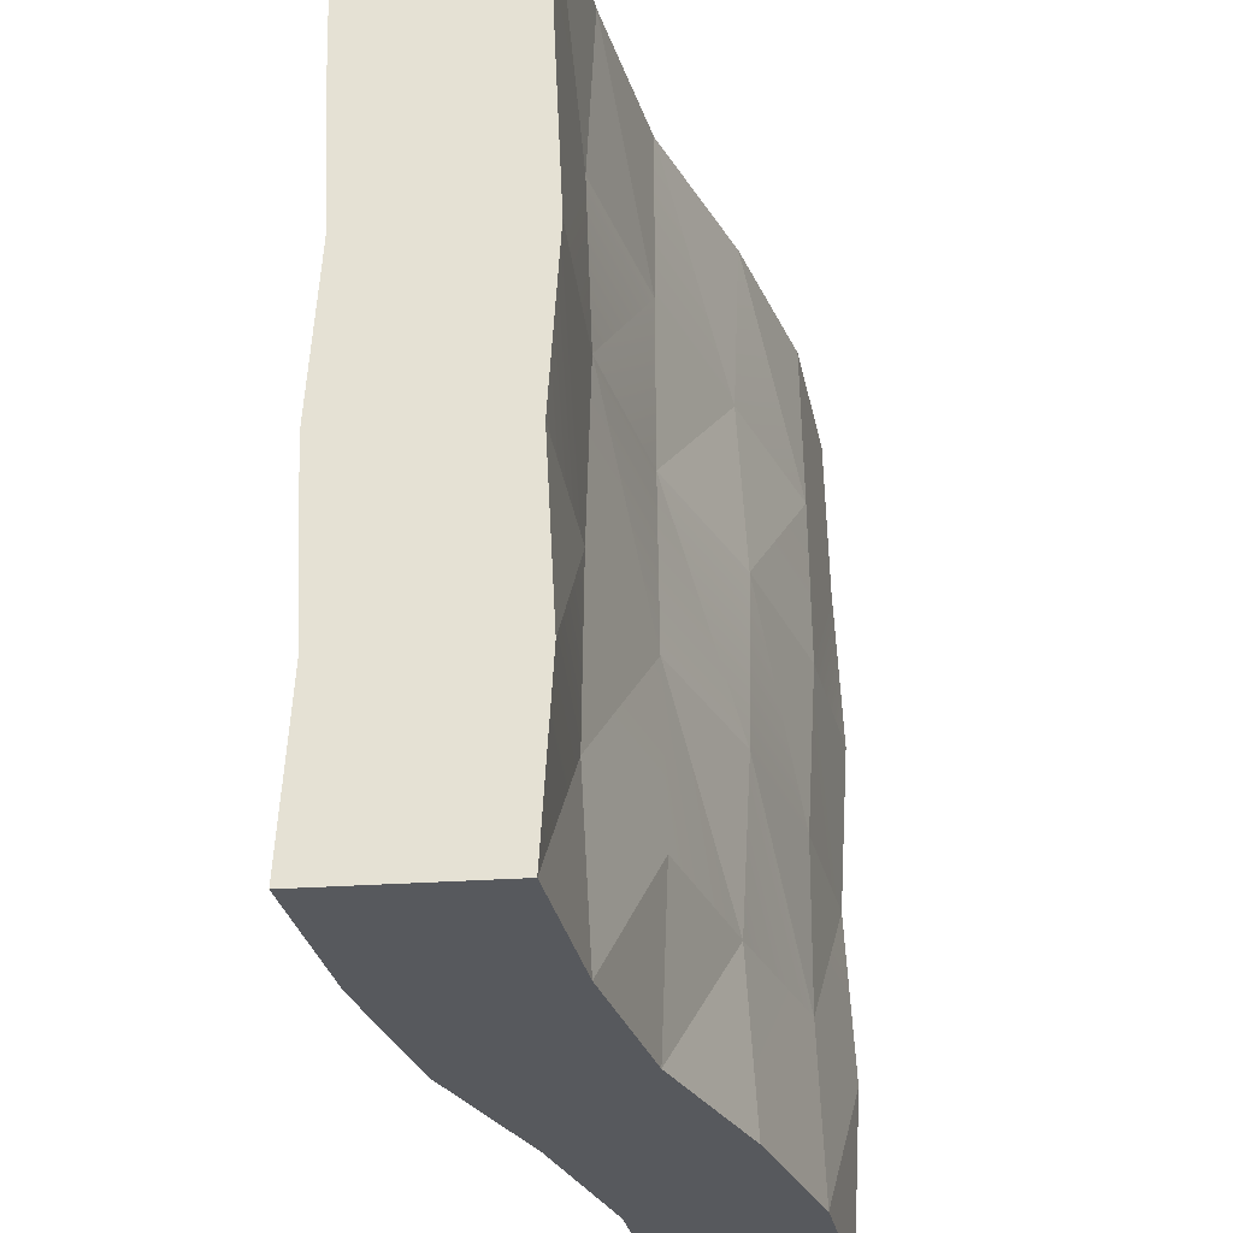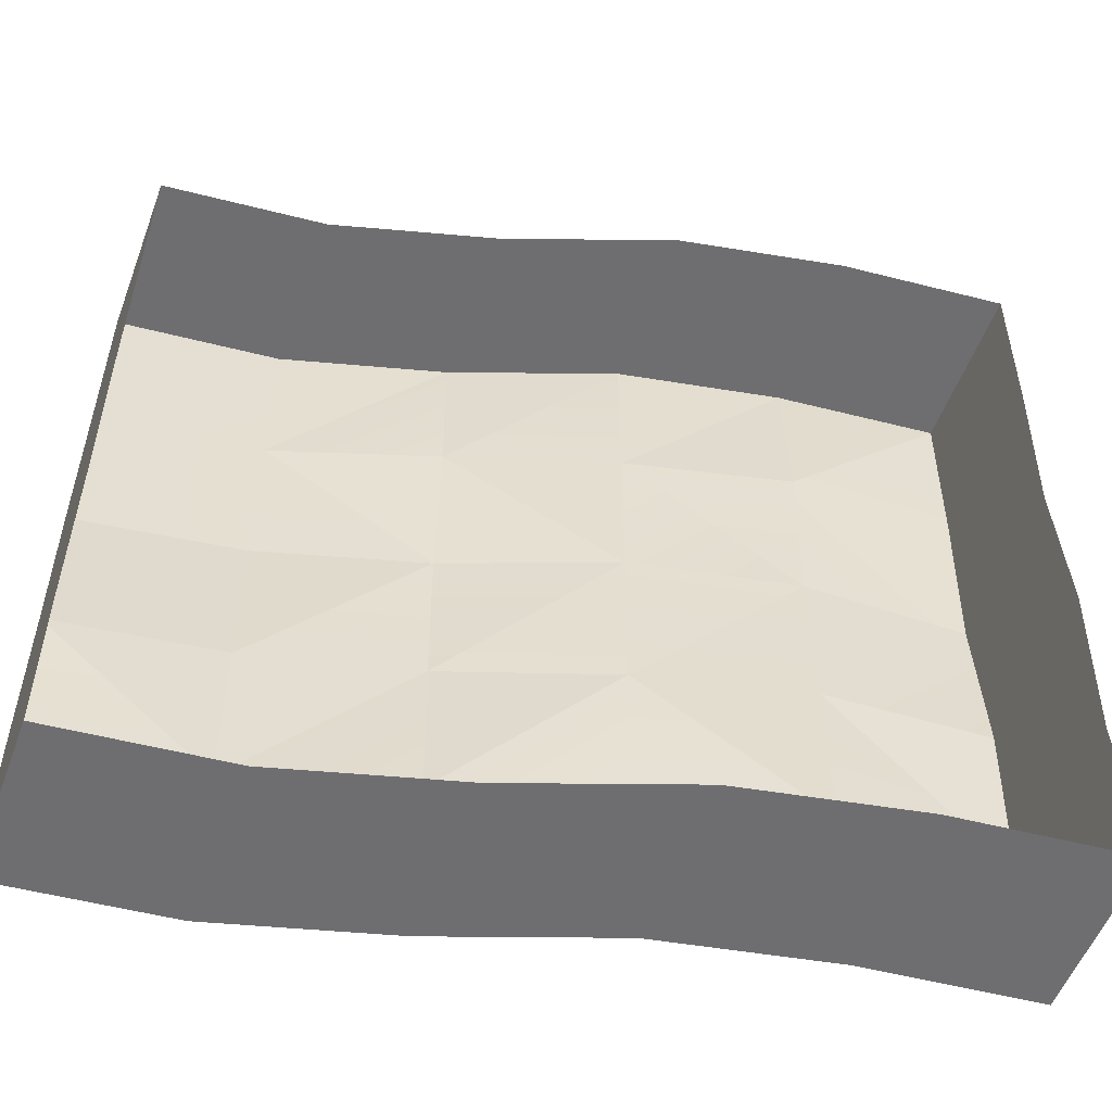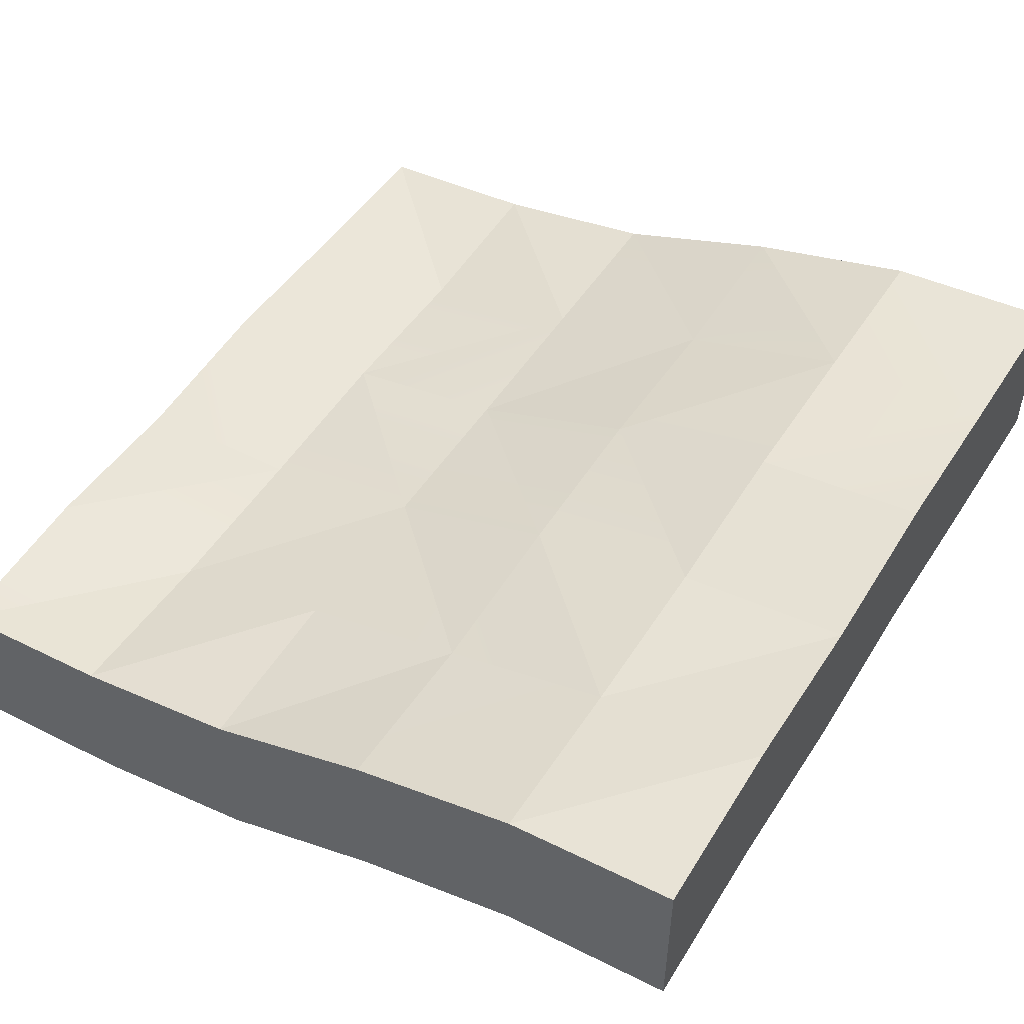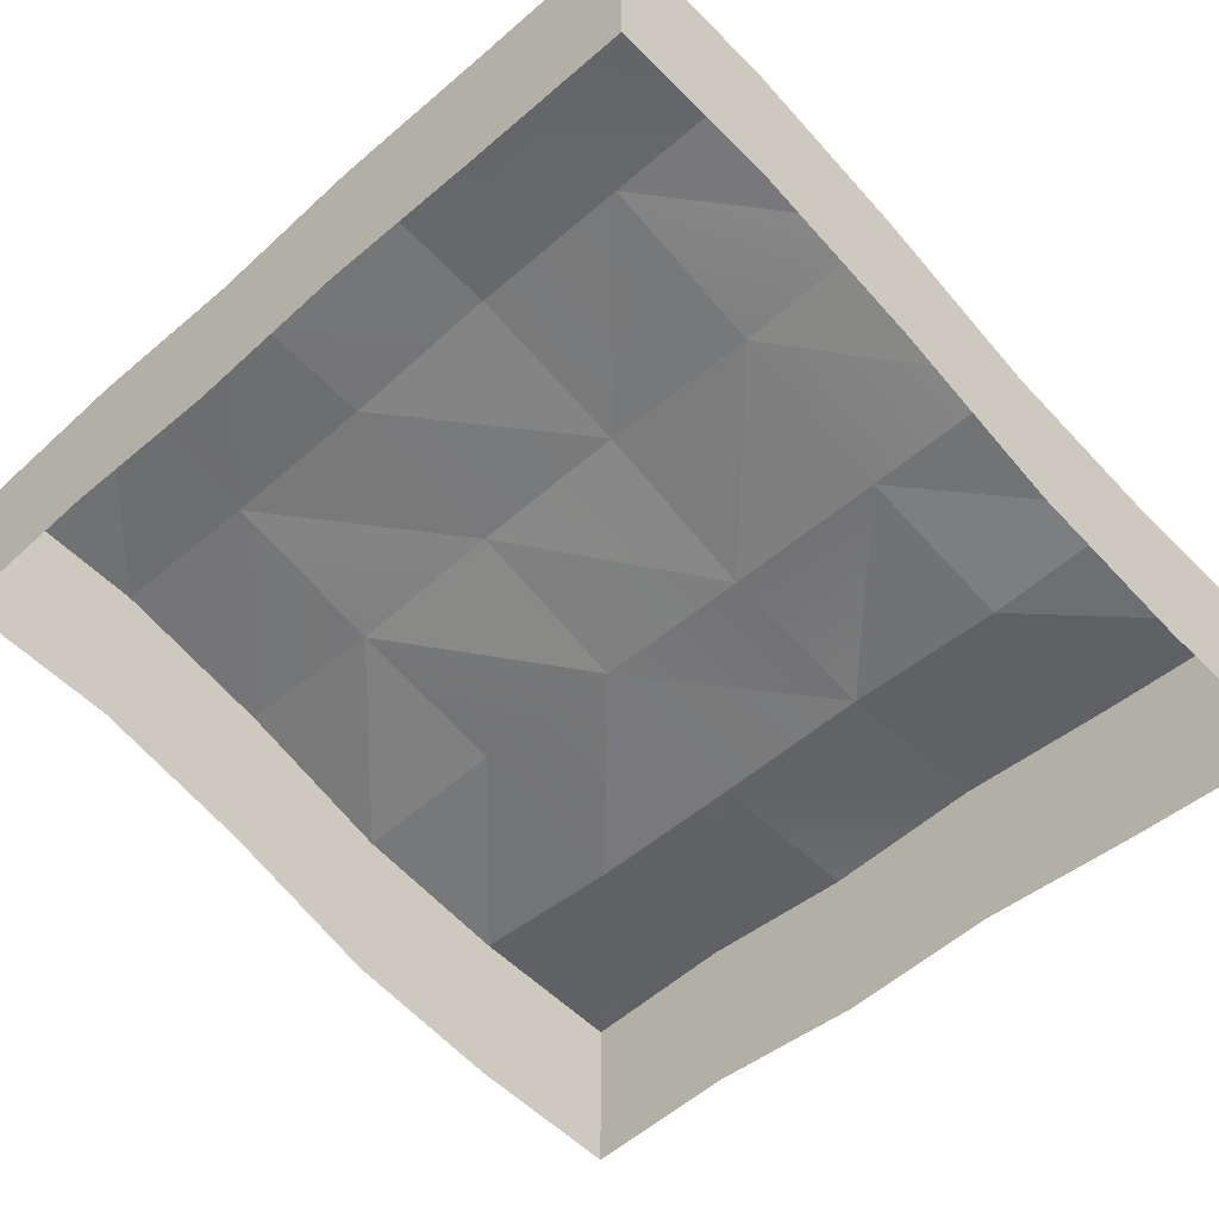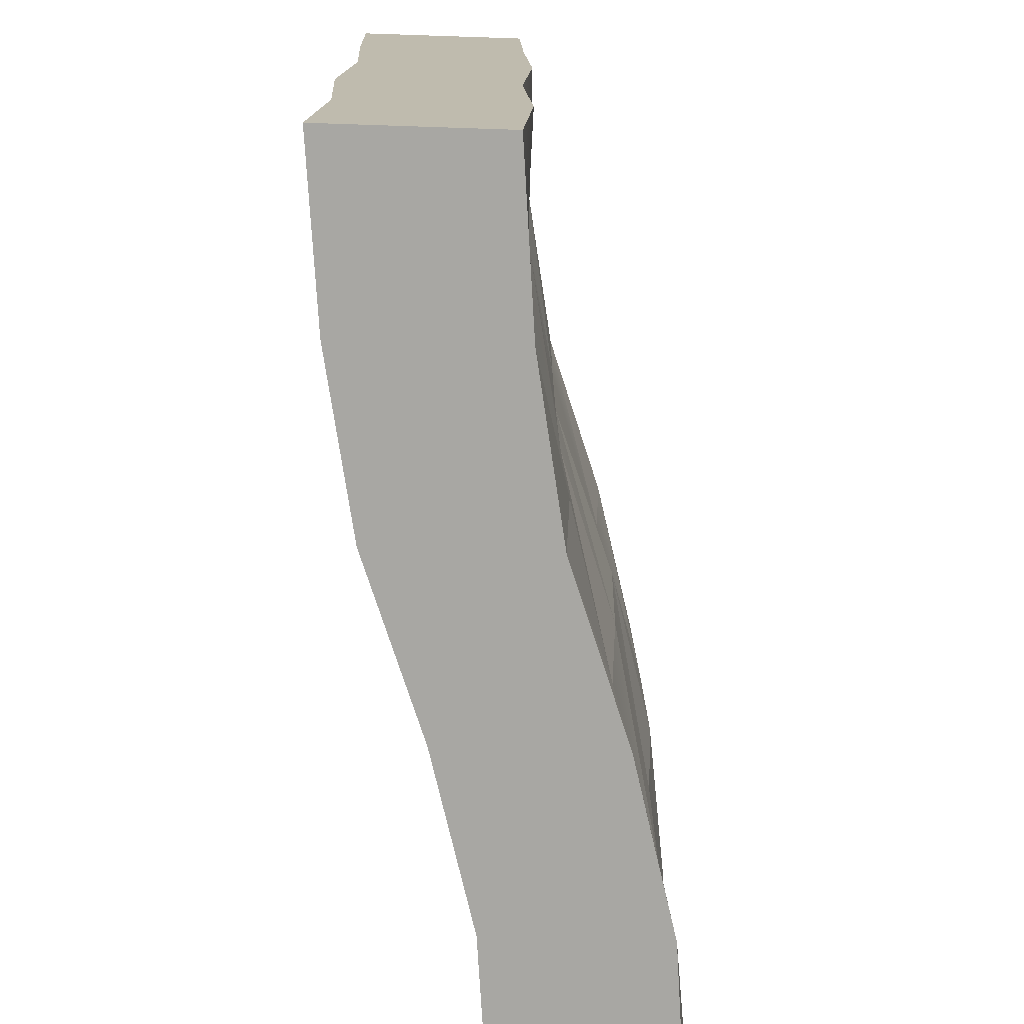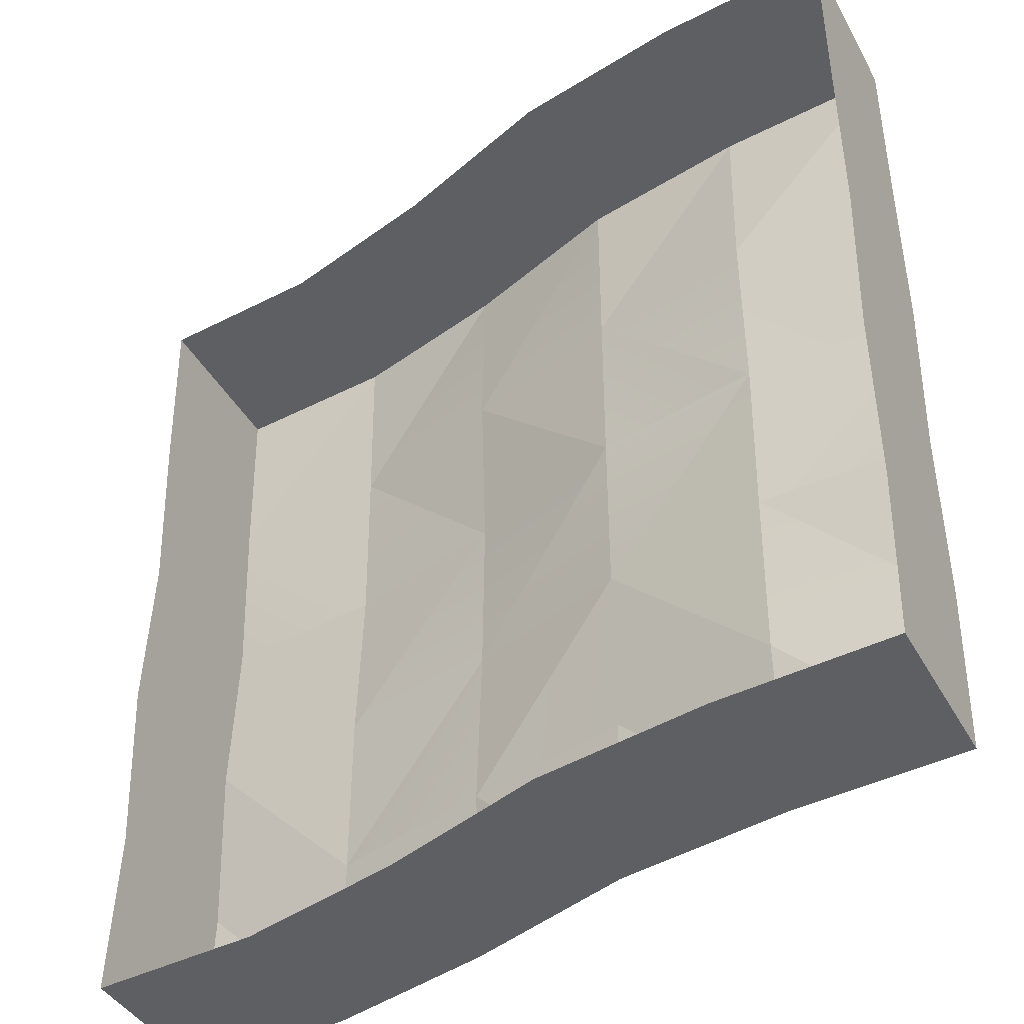
<metadata>
{"format":"obj","ext":"obj","renderer":"f3d","projection":"perspective","resolution":1024,"background":"white","views":[{"elev":-29.4,"azim":95.9,"up":"+Z"},{"elev":-54.4,"azim":-20.4,"up":"+Z"},{"elev":50.1,"azim":-148.7,"up":"+Y"},{"elev":-49.2,"azim":-45.9,"up":"+Y"},{"elev":-74.4,"azim":88.1,"up":"+Z"},{"elev":-41.0,"azim":26.7,"up":"+Z"}]}
</metadata>
<code>
g terrain-world-slope3
v 3 1.888 -9
v 2.99 1.665 -15
v 8.99 0.5542 -15
v -15.01 6.351 -9
v -15.01 6 -15
v -9.01 5.439 -15
v -9 5.213 -9
v -9 5.257 -3
v -15.01 6.039 -3
v 8.99 0.5542 15
v 2.99 1.665 15
v 3 1.644 9
v -3 3.48 -9
v -3.01 3.828 -15
v 2.99 1.665 -15
v 15 1.514e-05 15
v 8.99 0.5542 15
v 9 0.2711 9
v 3 1.726 -3
v -3 3.808 -3
v -3 3.48 -9
v 3 1.657 3
v -3 3.93 3
v -3 3.93 3
v -3 3.594 9
v -9 5.537 9
v -3 3.93 3
v -9 5.603 3
v -9 5.257 -3
v 15 0.3507 -9
v 15 0.03878 -3
v 9 0.3175 -3
v 9 0.2412 -9
v 8.99 0.5542 -15
v 15 2.205e-05 -15
v -3.01 3.828 15
v -9.01 5.439 15
v -9 5.537 9
v -3 3.93 3
v -9 5.603 3
v -9 5.257 -3
v -3 3.808 -3
v -9 5.213 -9
v 8.99 0.5542 15
v 3 1.644 9
v 9 0.2711 9
v -3 3.48 -9
v 2.99 1.665 -15
v 3 1.888 -9
v -3 3.808 -3
v -9 5.213 -9
v 3 1.657 3
v -3 3.808 -3
v 3 1.726 -3
v 3 1.644 9
v -3 3.594 9
v 2.99 1.665 15
v -3.01 3.828 15
v -3 3.594 9
v -9 5.537 9
v 3 1.657 3
v -3 3.594 9
v -3 3.93 3
v 9 0.2412 -9
v 9 0.3175 -3
v 3 1.726 -3
v 9 0.4811 3
v 3 1.644 9
v 3 1.657 3
v 9 0.4811 3
v 9 0.2711 9
v -9.01 5.439 15
v -15.01 6 15
v -15.01 6.133 9
v -9 5.537 9
v -9 5.603 3
v -15.01 6.404 3
v -9 5.603 3
v -15.01 6.404 3
v -15.01 6.039 -3
v -9 5.257 -3
v 15 0.4042 3
v 9 0.4811 3
v 9 0.3175 -3
v 15 0.03878 -3
v 15 0.3507 -9
v 9 0.2412 -9
v 15 2.205e-05 -15
v -9 5.213 -9
v -9.01 5.439 -15
v -3.01 3.828 -15
v -3 3.48 -9
v 3 1.726 -3
v 3 1.888 -9
v 9 0.2412 -9
v 8.99 0.5542 -15
v -15.01 6.351 -9
v -9.01 5.439 -15
v -9 5.213 -9
v -15.01 6.039 -3
v 15 0.4042 3
v 9 0.2711 9
v 9 0.4811 3
v 15 0.1331 9
v 15 1.514e-05 15
v -9.01 5.439 15
v -9.01 3.439 15
v -15.01 4 15
v -15.01 6 15
v -3.01 3.828 15
v -9.01 3.439 15
v -9.01 5.439 15
v -3.01 1.828 15
v 2.99 1.665 15
v 2.99 -0.3347 15
v 15 0.1331 9
v 15 -2 15
v 15 1.514e-05 15
v 15 -1.867 9
v 15 0.4042 3
v 15 -1.596 3
v 15 0.03878 -3
v 15 -1.961 -3
v 15 0.3507 -9
v 15 -1.649 -9
v 15 2.205e-05 -15
v 15 -2 -15
v 15 1.514e-05 15
v 15 -2 15
v 8.99 -1.446 15
v 8.99 0.5542 15
v -15.01 6.351 -9
v -15.01 4 -15
v -15.01 6 -15
v -15.01 4.351 -9
v -15.01 6.039 -3
v -15.01 4.039 -3
v -15.01 6.404 3
v -15.01 4.404 3
v -15.01 6.133 9
v -15.01 4.133 9
v -15.01 6 15
v -15.01 4 15
v 8.99 0.5542 15
v 8.99 -1.446 15
v 2.99 -0.3347 15
v 2.99 1.665 15
v 2.99 1.665 -15
v 2.99 -0.3347 -15
v 8.99 -1.446 -15
v 8.99 0.5542 -15
v -3.01 3.828 -15
v -3.01 1.828 -15
v 2.99 -0.3347 -15
v 2.99 1.665 -15
v -9.01 5.439 -15
v -9.01 3.439 -15
v -3.01 1.828 -15
v -3.01 3.828 -15
v 8.99 0.5542 -15
v 8.99 -1.446 -15
v 15 -2 -15
v 15 2.205e-05 -15
v -15.01 6 -15
v -15.01 4 -15
v -9.01 3.439 -15
v -9.01 5.439 -15
v 15 -2 -15
v 15 -6 -15
v 15 -5.649 -9
v 15 -1.649 -9
v 8.99 -1.446 -15
v 15 -6 -15
v 15 -2 -15
v 8.99 -5.446 -15
v 2.99 -0.3347 -15
v 2.99 -4.335 -15
v -3.01 1.828 -15
v -3.01 -2.172 -15
v -9.01 3.439 -15
v -9.01 -0.5613 -15
v -15.01 4 -15
v -15.01 2.098e-05 -15
v -15.01 4 15
v -15.01 1.526e-05 15
v -15.01 0.1331 9
v -15.01 4.133 9
v -15.01 0.4042 3
v -15.01 4.404 3
v -15.01 0.03878 -3
v -15.01 4.039 -3
v -15.01 0.3507 -9
v -15.01 4.351 -9
v -15.01 2.098e-05 -15
v -15.01 4 -15
v 15 -2 15
v 15 -6 15
v 8.99 -5.446 15
v 8.99 -1.446 15
v 2.99 -4.335 15
v 2.99 -0.3347 15
v -3.01 -2.172 15
v -3.01 1.828 15
v -9.01 -0.5613 15
v -9.01 3.439 15
v -15.01 1.526e-05 15
v -15.01 4 15
v 15 -1.867 9
v 15 -6 15
v 15 -2 15
v 15 -5.867 9
v 15 -1.596 3
v 15 -5.596 3
v 15 -1.961 -3
v 15 -5.961 -3
v 15 -5.596 3
v 15 -1.596 3
v 15 -1.649 -9
v 15 -5.649 -9
v 15 -5.961 -3
v 15 -1.961 -3
f 2 1 3
f 5 4 6
f 8 7 9
f 11 10 12
f 14 13 15
f 17 16 18
f 20 19 21
f 23 22 20
f 25 24 26
f 28 27 29
f 31 30 32
f 34 33 35
f 37 36 38
f 38 39 40
f 41 39 42
f 41 42 43
f 45 44 46
f 48 47 49
f 51 50 47
f 53 52 54
f 55 52 56
f 56 57 55
f 58 57 59
f 60 58 56
f 62 61 63
f 65 64 66
f 66 67 65
f 68 67 69
f 69 70 66
f 71 70 68
f 73 72 74
f 74 72 75
f 75 76 74
f 74 76 77
f 79 78 80
f 80 78 81
f 83 82 84
f 84 82 85
f 84 86 87
f 88 87 86
f 90 89 91
f 91 89 92
f 92 93 94
f 93 95 94
f 96 94 95
f 98 97 99
f 100 99 97
f 102 101 103
f 104 101 102
f 102 105 104
f 107 106 108
f 108 106 109
f 111 110 112
f 113 110 111
f 113 114 110
f 115 114 113
f 117 116 118
f 119 116 117
f 119 120 116
f 121 120 119
f 121 122 120
f 123 122 121
f 123 124 122
f 125 124 123
f 125 126 124
f 127 126 125
f 129 128 130
f 130 128 131
f 133 132 134
f 135 132 133
f 135 136 132
f 137 136 135
f 137 138 136
f 139 138 137
f 139 140 138
f 141 140 139
f 141 142 140
f 143 142 141
f 145 144 146
f 146 144 147
f 149 148 150
f 150 148 151
f 153 152 154
f 154 152 155
f 157 156 158
f 158 156 159
f 161 160 162
f 162 160 163
f 165 164 166
f 166 164 167
f 169 168 170
f 170 168 171
f 173 172 174
f 175 172 173
f 175 176 172
f 177 176 175
f 177 178 176
f 179 178 177
f 179 180 178
f 181 180 179
f 181 182 180
f 183 182 181
f 185 184 186
f 186 184 187
f 186 187 188
f 188 187 189
f 188 189 190
f 190 189 191
f 190 191 192
f 192 191 193
f 192 193 194
f 194 193 195
f 197 196 198
f 198 196 199
f 198 199 200
f 200 199 201
f 200 201 202
f 202 201 203
f 202 203 204
f 204 203 205
f 204 205 206
f 206 205 207
f 209 208 210
f 211 208 209
f 211 212 208
f 213 212 211
f 215 214 216
f 216 214 217
f 219 218 220
f 220 218 221

</code>
